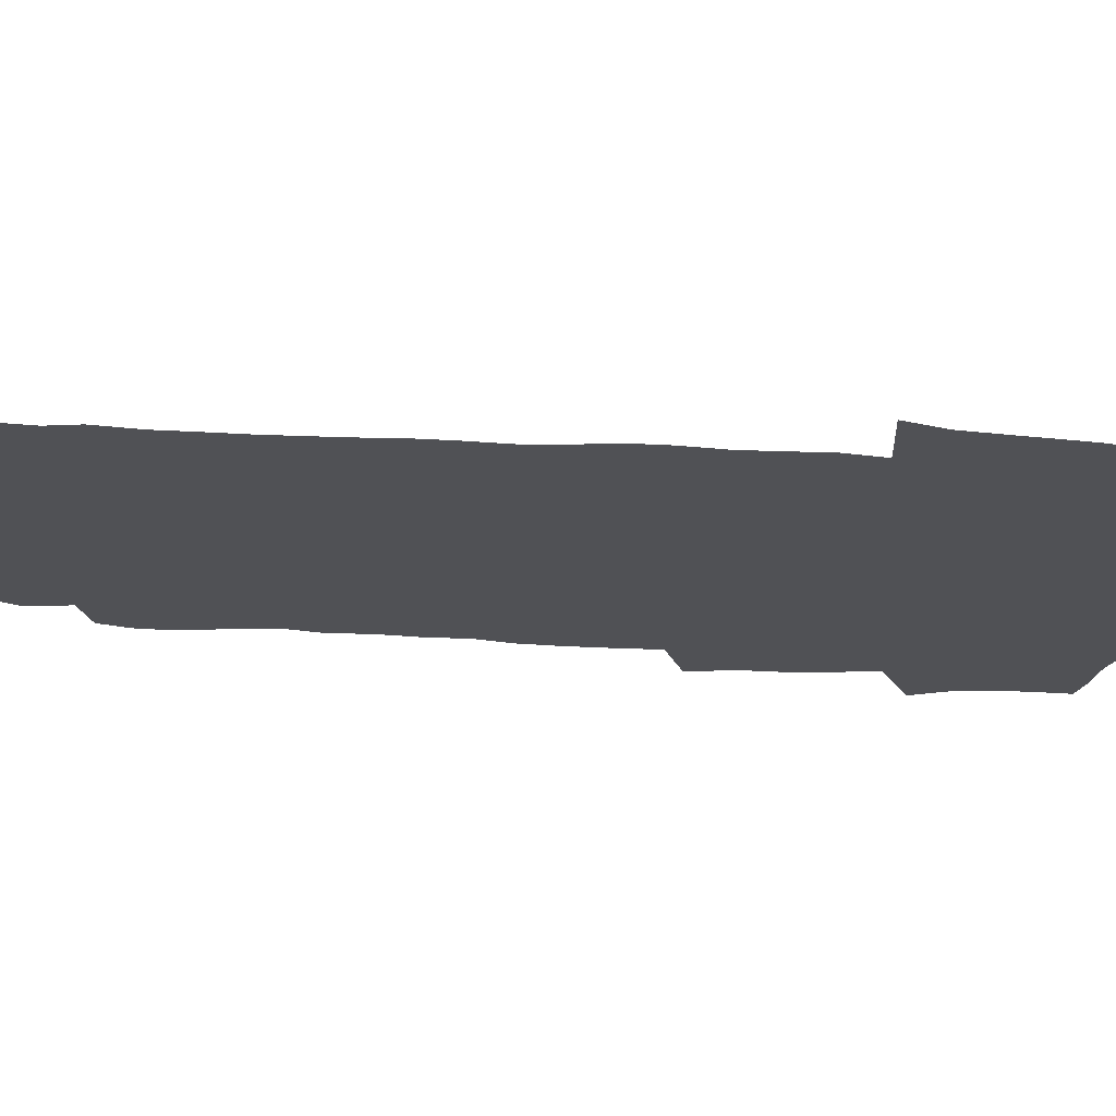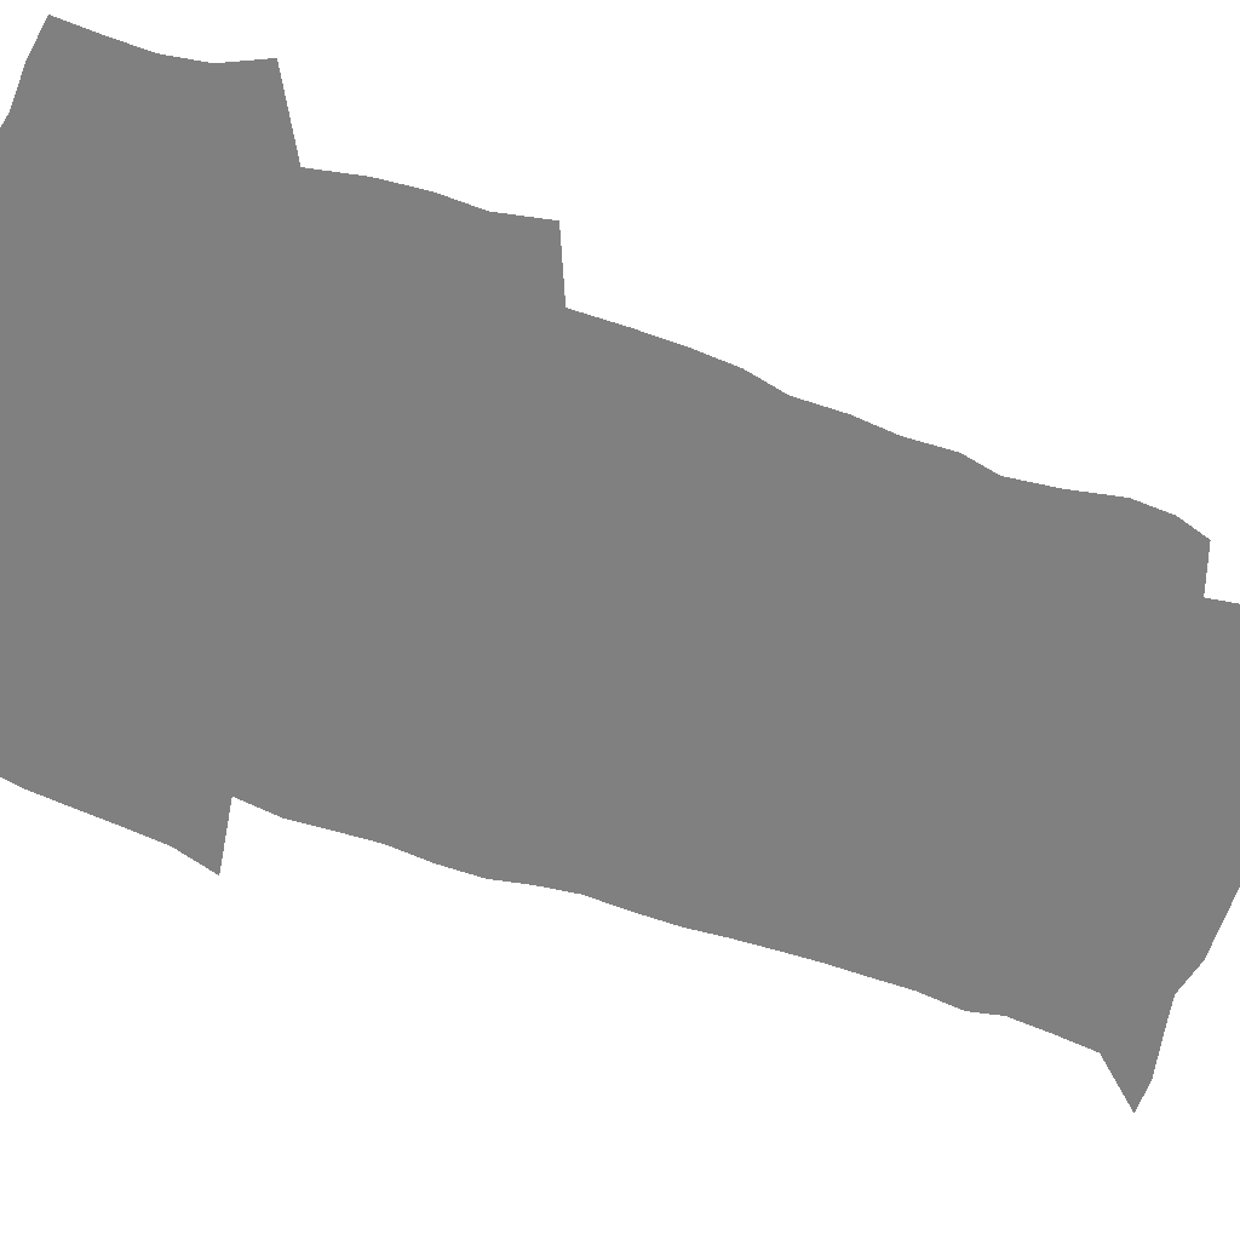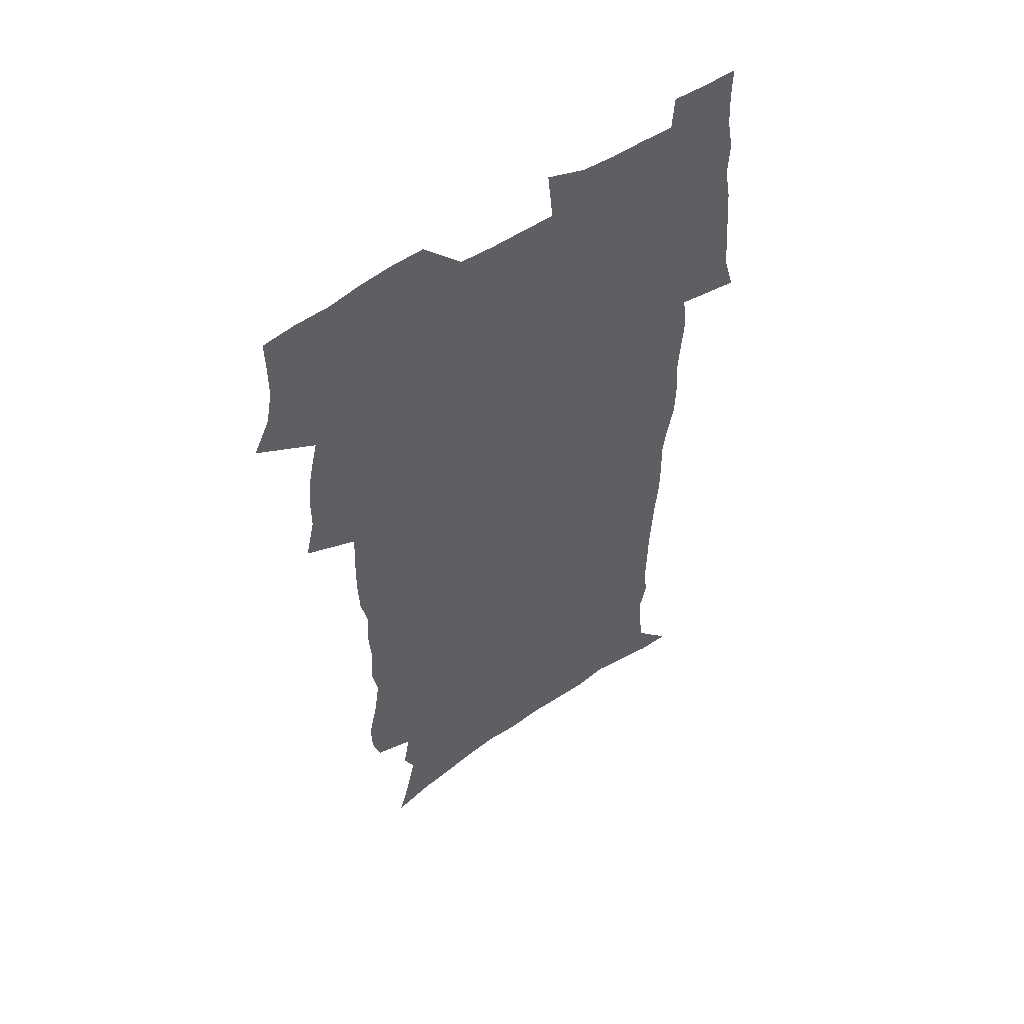
<metadata>
{"format":"obj","ext":"obj","renderer":"f3d","projection":"perspective","resolution":1024,"background":"white","views":[{"elev":-20.2,"azim":82.1,"up":"+Z"},{"elev":-60.2,"azim":-111.2,"up":"+Z"},{"elev":54.8,"azim":-36.0,"up":"+Y"}]}
</metadata>
<code>
v 470.1 524.4 0
v 477.5 539.3 0
v 480.2 554.1 0
v 480.4 568.7 0
v 480.2 583.4 0
v 486.4 439.5 0
v 490.6 458.1 0
v 490.7 473.9 0
v 492.7 490.7 0
v 496.8 508.9 0
v 497.7 523.6 0
v 496.4 538.6 0
v 497 553.3 0
v 498 567.4 0
v 494.7 585.2 0
v 510.9 234.2 0
v 507.3 246.6 0
v 507 261.4 0
v 511.2 280 0
v 513.7 297.7 0
v 511.1 311.2 0
v 512.4 328.7 0
v 511.3 344.3 0
v 512 362.3 0
v 509.1 377 0
v 508.4 393.6 0
v 508.7 411.1 0
v 509.5 428.9 0
v 508.1 444.6 0
v 510 461.5 0
v 508 476.3 0
v 510.9 493.2 0
v 512.4 508.9 0
v 513 523.7 0
v 511 538.9 0
v 513.9 553.3 0
v 512.2 568.7 0
v 509.8 585.4 0
v 520.3 161.2 0
v 525.4 179 0
v 530 199.9 0
v 525.2 210.3 0
v 528.3 227.8 0
v 529.9 244.9 0
v 532.8 262.9 0
v 533.1 278.2 0
v 532.4 292.8 0
v 532.6 308.5 0
v 531.2 322.9 0
v 530.8 338.5 0
v 530 353.8 0
v 530 370.1 0
v 529 385.6 0
v 527.8 400.9 0
v 526.9 416.5 0
v 528.1 433.5 0
v 527.1 448.5 0
v 528 464.6 0
v 526.9 479.3 0
v 529.2 495.3 0
v 528.1 509.8 0
v 528.1 524.5 0
v 528.9 539.1 0
v 528.5 553.7 0
v 526.7 569.9 0
v 524 588.1 0
v 537.4 167.1 0
v 536.7 178.5 0
v 544.8 205.7 0
v 544.4 220.2 0
v 545.1 235.9 0
v 548 254.1 0
v 548.6 269.6 0
v 548.6 284.7 0
v 549.1 300.4 0
v 547.8 314.3 0
v 546.8 328.9 0
v 548.8 347 0
v 547.1 360.3 0
v 546.3 375.5 0
v 545.8 390.8 0
v 544.6 405.5 0
v 544.1 420.8 0
v 543.1 435.5 0
v 543.7 451.2 0
v 544 466.6 0
v 544.2 481.5 0
v 544.3 496.1 0
v 544.3 510.4 0
v 544.9 524.7 0
v 544.5 538.8 0
v 544.3 552.6 0
v 541.2 570.9 0
v 538.4 589.5 0
v 550.6 169.3 0
v 555.3 189.6 0
v 559.2 210.1 0
v 561.2 227.8 0
v 563.1 245.1 0
v 563.4 260.1 0
v 563 274.3 0
v 563.2 289.5 0
v 562.7 303.9 0
v 562.1 318.4 0
v 561.8 333.5 0
v 561.3 347.8 0
v 561.7 364 0
v 561.2 379 0
v 560.3 393.4 0
v 560.9 409.6 0
v 560 423.7 0
v 559.6 438.5 0
v 559.3 453.3 0
v 559.7 468.3 0
v 559.9 482.8 0
v 559.7 496.9 0
v 559.6 511 0
v 559.4 525 0
v 559.3 538.9 0
v 558.4 553.3 0
v 556.2 570.2 0
v 553.2 589.5 0
v 565.6 172.5 0
v 570.1 192.6 0
v 574.4 215.9 0
v 575.6 232.2 0
v 576.1 247.4 0
v 576.6 262.6 0
v 576.8 277.9 0
v 576.3 291.8 0
v 575.9 306.2 0
v 576 321.7 0
v 576.1 336.7 0
v 576 351.5 0
v 576.5 367.8 0
v 575.6 381.7 0
v 574.3 395.3 0
v 574.7 410.7 0
v 574 424.7 0
v 574.7 440.8 0
v 574.3 454.9 0
v 574.1 469.1 0
v 574 483.3 0
v 573.8 497.3 0
v 574 511.4 0
v 574.1 525.2 0
v 573.9 538.9 0
v 572.6 553.9 0
v 570.5 571 0
v 581.1 174.6 0
v 583.1 189.2 0
v 587.1 215.4 0
v 588.8 234.5 0
v 589.4 250.2 0
v 589.1 263.2 0
v 589.6 279.5 0
v 589.3 293.4 0
v 589.2 308.4 0
v 589.6 324.3 0
v 589.3 338.2 0
v 589 350.9 0
v 589.5 369.2 0
v 589.7 384.2 0
v 588.8 397.5 0
v 588.5 411.7 0
v 587.6 425 0
v 588.4 441.3 0
v 588.4 455.7 0
v 588.3 469.8 0
v 588.3 483.9 0
v 588.4 497.9 0
v 588.5 511.8 0
v 588.1 525.6 0
v 587.9 539.2 0
v 587.1 553.9 0
v 585.8 569.8 0
v 595.7 172.8 0
v 598.5 194.5 0
v 600.4 216 0
v 601.5 235.3 0
v 601.8 250.6 0
v 601.7 263.6 0
v 602.3 280.5 0
v 602.2 294.5 0
v 602.3 310 0
v 602.3 324 0
v 602.4 338.2 0
v 602.7 353.6 0
v 602.6 368.4 0
v 602.6 384.9 0
v 602.5 398.5 0
v 602.3 412.8 0
v 602.1 426.9 0
v 602.2 441.4 0
v 602.4 456.4 0
v 602.5 470.6 0
v 602.3 484.2 0
v 602.4 498.4 0
v 602.5 512.2 0
v 602.2 525.8 0
v 601.8 540 0
v 601.4 554.2 0
v 600.5 569.6 0
v 611.4 174.2 0
v 612.9 197.3 0
v 613.6 214.9 0
v 614.1 234.4 0
v 614.4 251 0
v 614.6 265.4 0
v 615.1 279.5 0
v 615.2 295.6 0
v 615.1 310.1 0
v 615.1 325.2 0
v 615.4 337.2 0
v 615.9 355.4 0
v 615.9 369.6 0
v 616.1 383.6 0
v 615.9 398.8 0
v 615.9 412.7 0
v 615.9 427.7 0
v 616 441.5 0
v 616 456.9 0
v 616.2 470.5 0
v 616.2 484.3 0
v 616.3 498.3 0
v 616.2 512.3 0
v 616.1 526 0
v 616.1 539.6 0
v 615.7 554.3 0
v 615.2 569.3 0
v 612.8 592.5 0
v 626.7 173.1 0
v 626.9 197.1 0
v 626.9 216.8 0
v 627 233.2 0
v 627.3 248.8 0
v 627.4 263.8 0
v 628.3 277.4 0
v 627.8 295.8 0
v 628 310.2 0
v 628.4 324.1 0
v 628.8 340.3 0
v 628.9 355.3 0
v 629.1 369.5 0
v 629.4 383.5 0
v 629.4 398.5 0
v 629.6 412.8 0
v 629.9 426.9 0
v 629.9 441.7 0
v 630 456.1 0
v 629.9 470.4 0
v 629.9 484.3 0
v 630.5 498 0
v 630 512.4 0
v 630.2 526.1 0
v 630.1 540 0
v 630.1 554.3 0
v 629.8 570.1 0
v 630.5 586.1 0
v 642 172.1 0
v 641.1 194.6 0
v 640.1 215.7 0
v 639.8 232.6 0
v 640.6 246.4 0
v 641.5 259.5 0
v 641.2 277.1 0
v 641.2 292.7 0
v 640.9 308.6 0
v 641.9 321.9 0
v 641.7 339.2 0
v 642.1 353.8 0
v 642.3 368.4 0
v 642.9 382.5 0
v 643.5 396.8 0
v 643.6 411.6 0
v 643.7 426.4 0
v 644.1 440.6 0
v 644.2 455.2 0
v 644.2 469.7 0
v 644.5 483.8 0
v 644.5 498 0
v 644.9 511.9 0
v 644.3 526.3 0
v 644.3 540.2 0
v 644.5 554.6 0
v 644.7 570.4 0
v 645.6 584.7 0
v 656.7 174.8 0
v 655.5 192.8 0
v 653.7 213 0
v 653.4 229.5 0
v 653.9 244.3 0
v 653.8 260.4 0
v 654.9 274 0
v 654.4 290.6 0
v 655 305.2 0
v 654.8 321.3 0
v 655.9 335.5 0
v 656.5 350.2 0
v 656.6 365.5 0
v 656.6 380.9 0
v 657.8 394.9 0
v 658.1 409.8 0
v 658.2 424.8 0
v 658.5 439.5 0
v 658.6 454.2 0
v 659 468.6 0
v 659.2 483.1 0
v 658.5 497.8 0
v 659 511.8 0
v 658.9 526.1 0
v 659.1 540.3 0
v 659.1 554.7 0
v 659.6 569.5 0
v 660.3 584.5 0
v 672.2 171.3 0
v 671.5 187.1 0
v 669.2 207.1 0
v 668.2 224.2 0
v 668.5 239.5 0
v 668.4 255.2 0
v 668.8 270.2 0
v 668.5 286.3 0
v 669 301.3 0
v 668.8 317.4 0
v 669.8 332 0
v 670.7 346.8 0
v 671 362.3 0
v 672.4 376.5 0
v 674.8 390.4 0
v 673.7 406.8 0
v 674.6 421.6 0
v 674.1 437.3 0
v 674.9 451.9 0
v 674.9 467 0
v 675.2 481.7 0
v 674.8 496.6 0
v 673.7 511.4 0
v 674.7 525.7 0
v 673.2 540.6 0
v 673.6 554.4 0
v 674 568.4 0
v 675 583.6 0
v 676 598.6 0
v 688.2 167.2 0
v 685.1 186.7 0
v 683.6 203.2 0
v 682.7 219.5 0
v 685.5 231.9 0
v 684 249 0
v 684.4 263.8 0
v 684.6 279.2 0
v 685.4 294.1 0
v 686.4 309.2 0
v 687.8 323.9 0
v 688 339.7 0
v 687.6 356.3 0
v 689.7 370.8 0
v 692.7 385 0
v 693.1 400.8 0
v 692 417.7 0
v 692.9 433 0
v 694.1 448.2 0
v 692.2 464.7 0
v 693.4 479.3 0
v 694.3 494 0
v 691.6 509.8 0
v 691.8 524.5 0
v 689.8 539.7 0
v 688.9 554.2 0
v 688.4 568.2 0
v 689.8 582.7 0
v 690.9 597.6 0
v 702.4 166.7 0
v 720.4 459.5 0
v 715.5 476.3 0
v 714.2 491.6 0
v 713.1 506.9 0
v 711.8 522.2 0
v 709.1 538.1 0
v 709.9 552.9 0
v 707.1 568.2 0
v 706.3 582.9 0
v 706.5 597.5 0
f 10 11 1
f 1 11 2
f 11 12 2
f 2 12 3
f 12 13 3
f 3 13 4
f 13 14 4
f 4 14 5
f 14 15 5
f 28 29 6
f 6 29 7
f 29 30 7
f 7 30 8
f 30 31 8
f 8 31 9
f 31 32 9
f 9 32 10
f 32 33 10
f 10 33 11
f 33 34 11
f 11 34 12
f 34 35 12
f 12 35 13
f 35 36 13
f 13 36 14
f 36 37 14
f 14 37 15
f 37 38 15
f 43 44 16
f 16 44 17
f 44 45 17
f 17 45 18
f 45 46 18
f 18 46 19
f 46 47 19
f 19 47 20
f 47 48 20
f 20 48 21
f 48 49 21
f 21 49 22
f 49 50 22
f 22 50 23
f 50 51 23
f 23 51 24
f 51 52 24
f 24 52 25
f 52 53 25
f 25 53 26
f 53 54 26
f 26 54 27
f 54 55 27
f 27 55 28
f 55 56 28
f 28 56 29
f 56 57 29
f 29 57 30
f 57 58 30
f 30 58 31
f 58 59 31
f 31 59 32
f 59 60 32
f 32 60 33
f 60 61 33
f 33 61 34
f 61 62 34
f 34 62 35
f 62 63 35
f 35 63 36
f 63 64 36
f 36 64 37
f 64 65 37
f 37 65 38
f 65 66 38
f 39 67 40
f 67 68 40
f 40 68 41
f 68 69 41
f 41 69 42
f 69 70 42
f 42 70 43
f 70 71 43
f 43 71 44
f 71 72 44
f 44 72 45
f 72 73 45
f 45 73 46
f 73 74 46
f 46 74 47
f 74 75 47
f 47 75 48
f 75 76 48
f 48 76 49
f 76 77 49
f 49 77 50
f 77 78 50
f 50 78 51
f 78 79 51
f 51 79 52
f 79 80 52
f 52 80 53
f 80 81 53
f 53 81 54
f 81 82 54
f 54 82 55
f 82 83 55
f 55 83 56
f 83 84 56
f 56 84 57
f 84 85 57
f 57 85 58
f 85 86 58
f 58 86 59
f 86 87 59
f 59 87 60
f 87 88 60
f 60 88 61
f 88 89 61
f 61 89 62
f 89 90 62
f 62 90 63
f 90 91 63
f 63 91 64
f 91 92 64
f 64 92 65
f 92 93 65
f 65 93 66
f 93 94 66
f 67 95 68
f 95 96 68
f 68 96 69
f 96 97 69
f 69 97 70
f 97 98 70
f 70 98 71
f 98 99 71
f 71 99 72
f 99 100 72
f 72 100 73
f 100 101 73
f 73 101 74
f 101 102 74
f 74 102 75
f 102 103 75
f 75 103 76
f 103 104 76
f 76 104 77
f 104 105 77
f 77 105 78
f 105 106 78
f 78 106 79
f 106 107 79
f 79 107 80
f 107 108 80
f 80 108 81
f 108 109 81
f 81 109 82
f 109 110 82
f 82 110 83
f 110 111 83
f 83 111 84
f 111 112 84
f 84 112 85
f 112 113 85
f 85 113 86
f 113 114 86
f 86 114 87
f 114 115 87
f 87 115 88
f 115 116 88
f 88 116 89
f 116 117 89
f 89 117 90
f 117 118 90
f 90 118 91
f 118 119 91
f 91 119 92
f 119 120 92
f 92 120 93
f 120 121 93
f 93 121 94
f 121 122 94
f 95 123 96
f 123 124 96
f 96 124 97
f 124 125 97
f 97 125 98
f 125 126 98
f 98 126 99
f 126 127 99
f 99 127 100
f 127 128 100
f 100 128 101
f 128 129 101
f 101 129 102
f 129 130 102
f 102 130 103
f 130 131 103
f 103 131 104
f 131 132 104
f 104 132 105
f 132 133 105
f 105 133 106
f 133 134 106
f 106 134 107
f 134 135 107
f 107 135 108
f 135 136 108
f 108 136 109
f 136 137 109
f 109 137 110
f 137 138 110
f 110 138 111
f 138 139 111
f 111 139 112
f 139 140 112
f 112 140 113
f 140 141 113
f 113 141 114
f 141 142 114
f 114 142 115
f 142 143 115
f 115 143 116
f 143 144 116
f 116 144 117
f 144 145 117
f 117 145 118
f 145 146 118
f 118 146 119
f 146 147 119
f 119 147 120
f 147 148 120
f 120 148 121
f 148 149 121
f 121 149 122
f 123 150 124
f 150 151 124
f 124 151 125
f 151 152 125
f 125 152 126
f 152 153 126
f 126 153 127
f 153 154 127
f 127 154 128
f 154 155 128
f 128 155 129
f 155 156 129
f 129 156 130
f 156 157 130
f 130 157 131
f 157 158 131
f 131 158 132
f 158 159 132
f 132 159 133
f 159 160 133
f 133 160 134
f 160 161 134
f 134 161 135
f 161 162 135
f 135 162 136
f 162 163 136
f 136 163 137
f 163 164 137
f 137 164 138
f 164 165 138
f 138 165 139
f 165 166 139
f 139 166 140
f 166 167 140
f 140 167 141
f 167 168 141
f 141 168 142
f 168 169 142
f 142 169 143
f 169 170 143
f 143 170 144
f 170 171 144
f 144 171 145
f 171 172 145
f 145 172 146
f 172 173 146
f 146 173 147
f 173 174 147
f 147 174 148
f 174 175 148
f 148 175 149
f 175 176 149
f 150 177 151
f 177 178 151
f 151 178 152
f 178 179 152
f 152 179 153
f 179 180 153
f 153 180 154
f 180 181 154
f 154 181 155
f 181 182 155
f 155 182 156
f 182 183 156
f 156 183 157
f 183 184 157
f 157 184 158
f 184 185 158
f 158 185 159
f 185 186 159
f 159 186 160
f 186 187 160
f 160 187 161
f 187 188 161
f 161 188 162
f 188 189 162
f 162 189 163
f 189 190 163
f 163 190 164
f 190 191 164
f 164 191 165
f 191 192 165
f 165 192 166
f 192 193 166
f 166 193 167
f 193 194 167
f 167 194 168
f 194 195 168
f 168 195 169
f 195 196 169
f 169 196 170
f 196 197 170
f 170 197 171
f 197 198 171
f 171 198 172
f 198 199 172
f 172 199 173
f 199 200 173
f 173 200 174
f 200 201 174
f 174 201 175
f 201 202 175
f 175 202 176
f 202 203 176
f 177 204 178
f 204 205 178
f 178 205 179
f 205 206 179
f 179 206 180
f 206 207 180
f 180 207 181
f 207 208 181
f 181 208 182
f 208 209 182
f 182 209 183
f 209 210 183
f 183 210 184
f 210 211 184
f 184 211 185
f 211 212 185
f 185 212 186
f 212 213 186
f 186 213 187
f 213 214 187
f 187 214 188
f 214 215 188
f 188 215 189
f 215 216 189
f 189 216 190
f 216 217 190
f 190 217 191
f 217 218 191
f 191 218 192
f 218 219 192
f 192 219 193
f 219 220 193
f 193 220 194
f 220 221 194
f 194 221 195
f 221 222 195
f 195 222 196
f 222 223 196
f 196 223 197
f 223 224 197
f 197 224 198
f 224 225 198
f 198 225 199
f 225 226 199
f 199 226 200
f 226 227 200
f 200 227 201
f 227 228 201
f 201 228 202
f 228 229 202
f 202 229 203
f 229 230 203
f 204 232 205
f 232 233 205
f 205 233 206
f 233 234 206
f 206 234 207
f 234 235 207
f 207 235 208
f 235 236 208
f 208 236 209
f 236 237 209
f 209 237 210
f 237 238 210
f 210 238 211
f 238 239 211
f 211 239 212
f 239 240 212
f 212 240 213
f 240 241 213
f 213 241 214
f 241 242 214
f 214 242 215
f 242 243 215
f 215 243 216
f 243 244 216
f 216 244 217
f 244 245 217
f 217 245 218
f 245 246 218
f 218 246 219
f 246 247 219
f 219 247 220
f 247 248 220
f 220 248 221
f 248 249 221
f 221 249 222
f 249 250 222
f 222 250 223
f 250 251 223
f 223 251 224
f 251 252 224
f 224 252 225
f 252 253 225
f 225 253 226
f 253 254 226
f 226 254 227
f 254 255 227
f 227 255 228
f 255 256 228
f 228 256 229
f 256 257 229
f 229 257 230
f 257 258 230
f 230 258 231
f 258 259 231
f 232 260 233
f 260 261 233
f 233 261 234
f 261 262 234
f 234 262 235
f 262 263 235
f 235 263 236
f 263 264 236
f 236 264 237
f 264 265 237
f 237 265 238
f 265 266 238
f 238 266 239
f 266 267 239
f 239 267 240
f 267 268 240
f 240 268 241
f 268 269 241
f 241 269 242
f 269 270 242
f 242 270 243
f 270 271 243
f 243 271 244
f 271 272 244
f 244 272 245
f 272 273 245
f 245 273 246
f 273 274 246
f 246 274 247
f 274 275 247
f 247 275 248
f 275 276 248
f 248 276 249
f 276 277 249
f 249 277 250
f 277 278 250
f 250 278 251
f 278 279 251
f 251 279 252
f 279 280 252
f 252 280 253
f 280 281 253
f 253 281 254
f 281 282 254
f 254 282 255
f 282 283 255
f 255 283 256
f 283 284 256
f 256 284 257
f 284 285 257
f 257 285 258
f 285 286 258
f 258 286 259
f 286 287 259
f 260 288 261
f 288 289 261
f 261 289 262
f 289 290 262
f 262 290 263
f 290 291 263
f 263 291 264
f 291 292 264
f 264 292 265
f 292 293 265
f 265 293 266
f 293 294 266
f 266 294 267
f 294 295 267
f 267 295 268
f 295 296 268
f 268 296 269
f 296 297 269
f 269 297 270
f 297 298 270
f 270 298 271
f 298 299 271
f 271 299 272
f 299 300 272
f 272 300 273
f 300 301 273
f 273 301 274
f 301 302 274
f 274 302 275
f 302 303 275
f 275 303 276
f 303 304 276
f 276 304 277
f 304 305 277
f 277 305 278
f 305 306 278
f 278 306 279
f 306 307 279
f 279 307 280
f 307 308 280
f 280 308 281
f 308 309 281
f 281 309 282
f 309 310 282
f 282 310 283
f 310 311 283
f 283 311 284
f 311 312 284
f 284 312 285
f 312 313 285
f 285 313 286
f 313 314 286
f 286 314 287
f 314 315 287
f 288 316 289
f 316 317 289
f 289 317 290
f 317 318 290
f 290 318 291
f 318 319 291
f 291 319 292
f 319 320 292
f 292 320 293
f 320 321 293
f 293 321 294
f 321 322 294
f 294 322 295
f 322 323 295
f 295 323 296
f 323 324 296
f 296 324 297
f 324 325 297
f 297 325 298
f 325 326 298
f 298 326 299
f 326 327 299
f 299 327 300
f 327 328 300
f 300 328 301
f 328 329 301
f 301 329 302
f 329 330 302
f 302 330 303
f 330 331 303
f 303 331 304
f 331 332 304
f 304 332 305
f 332 333 305
f 305 333 306
f 333 334 306
f 306 334 307
f 334 335 307
f 307 335 308
f 335 336 308
f 308 336 309
f 336 337 309
f 309 337 310
f 337 338 310
f 310 338 311
f 338 339 311
f 311 339 312
f 339 340 312
f 312 340 313
f 340 341 313
f 313 341 314
f 341 342 314
f 314 342 315
f 342 343 315
f 316 345 317
f 345 346 317
f 317 346 318
f 346 347 318
f 318 347 319
f 347 348 319
f 319 348 320
f 348 349 320
f 320 349 321
f 349 350 321
f 321 350 322
f 350 351 322
f 322 351 323
f 351 352 323
f 323 352 324
f 352 353 324
f 324 353 325
f 353 354 325
f 325 354 326
f 354 355 326
f 326 355 327
f 355 356 327
f 327 356 328
f 356 357 328
f 328 357 329
f 357 358 329
f 329 358 330
f 358 359 330
f 330 359 331
f 359 360 331
f 331 360 332
f 360 361 332
f 332 361 333
f 361 362 333
f 333 362 334
f 362 363 334
f 334 363 335
f 363 364 335
f 335 364 336
f 364 365 336
f 336 365 337
f 365 366 337
f 337 366 338
f 366 367 338
f 338 367 339
f 367 368 339
f 339 368 340
f 368 369 340
f 340 369 341
f 369 370 341
f 341 370 342
f 370 371 342
f 342 371 343
f 371 372 343
f 343 372 344
f 372 373 344
f 345 374 346
f 364 375 365
f 375 376 365
f 365 376 366
f 376 377 366
f 366 377 367
f 377 378 367
f 367 378 368
f 378 379 368
f 368 379 369
f 379 380 369
f 369 380 370
f 380 381 370
f 370 381 371
f 381 382 371
f 371 382 372
f 382 383 372
f 372 383 373
f 383 384 373

</code>
